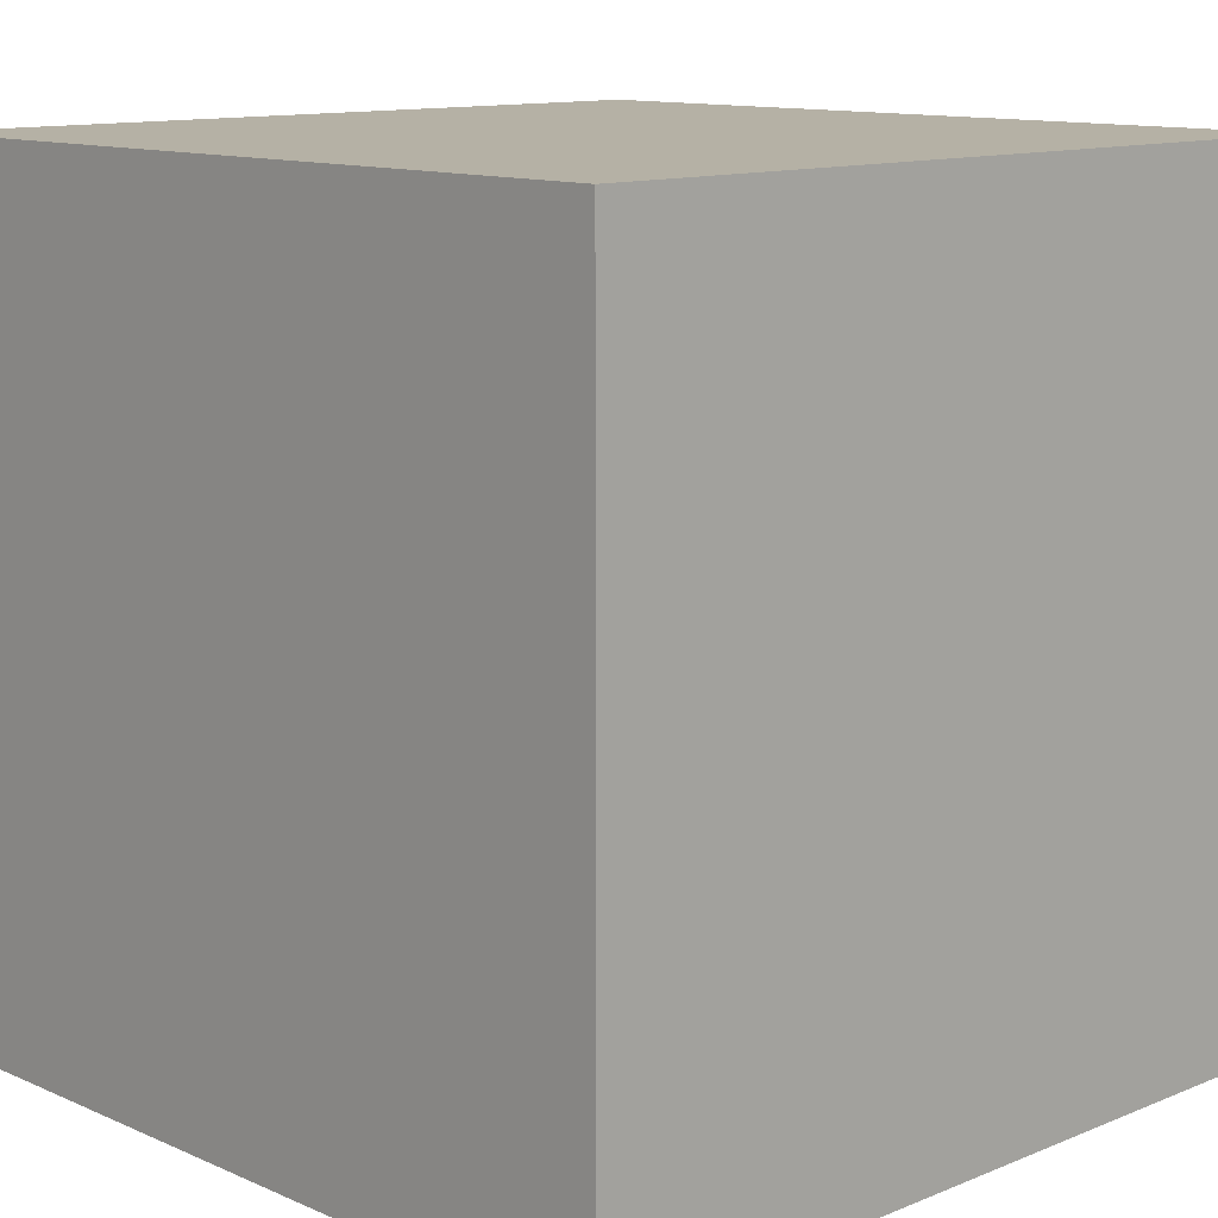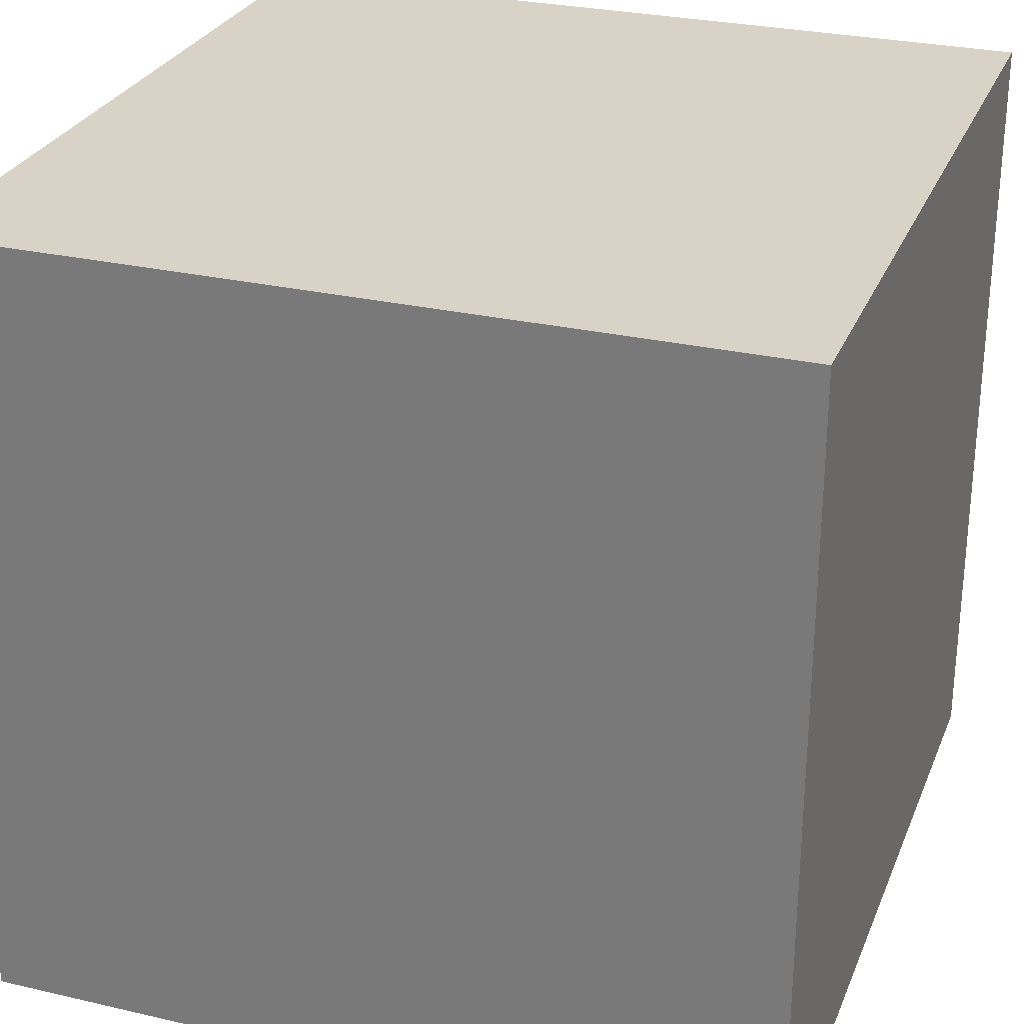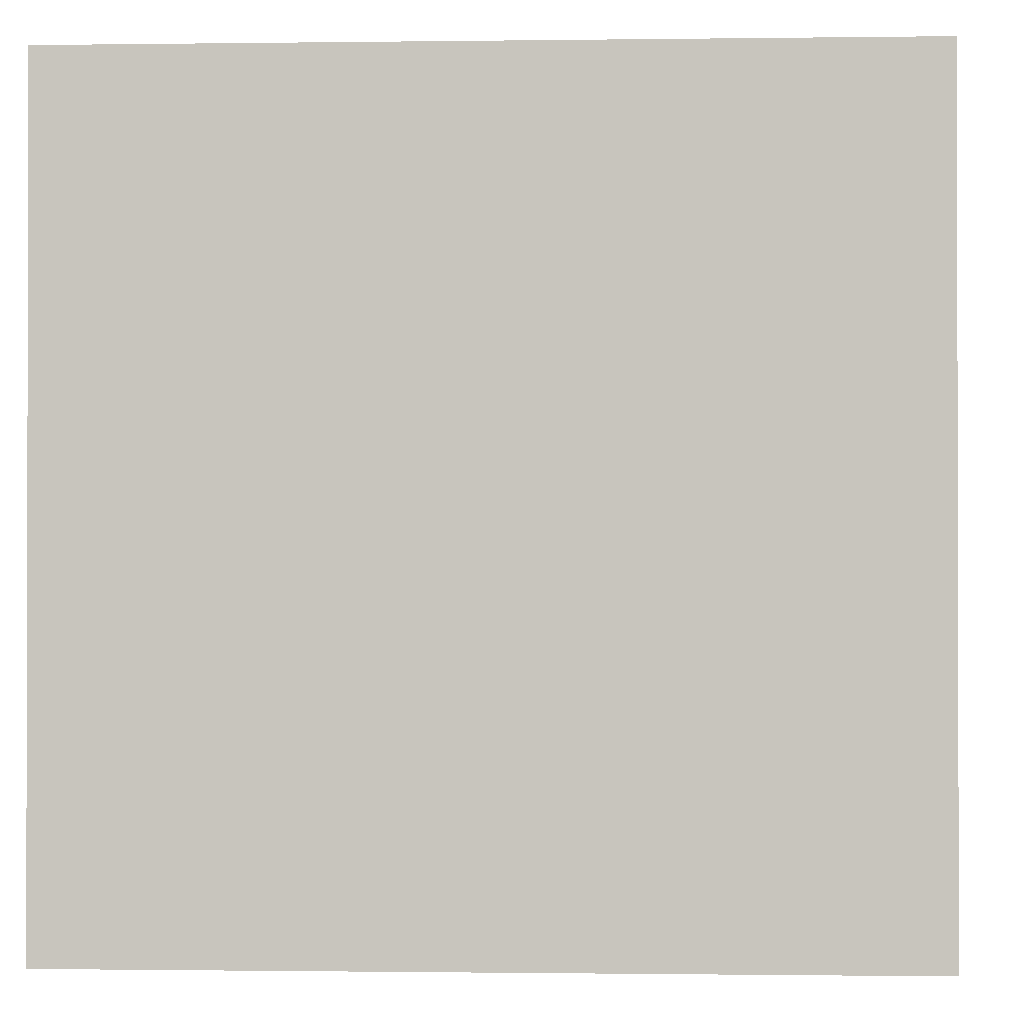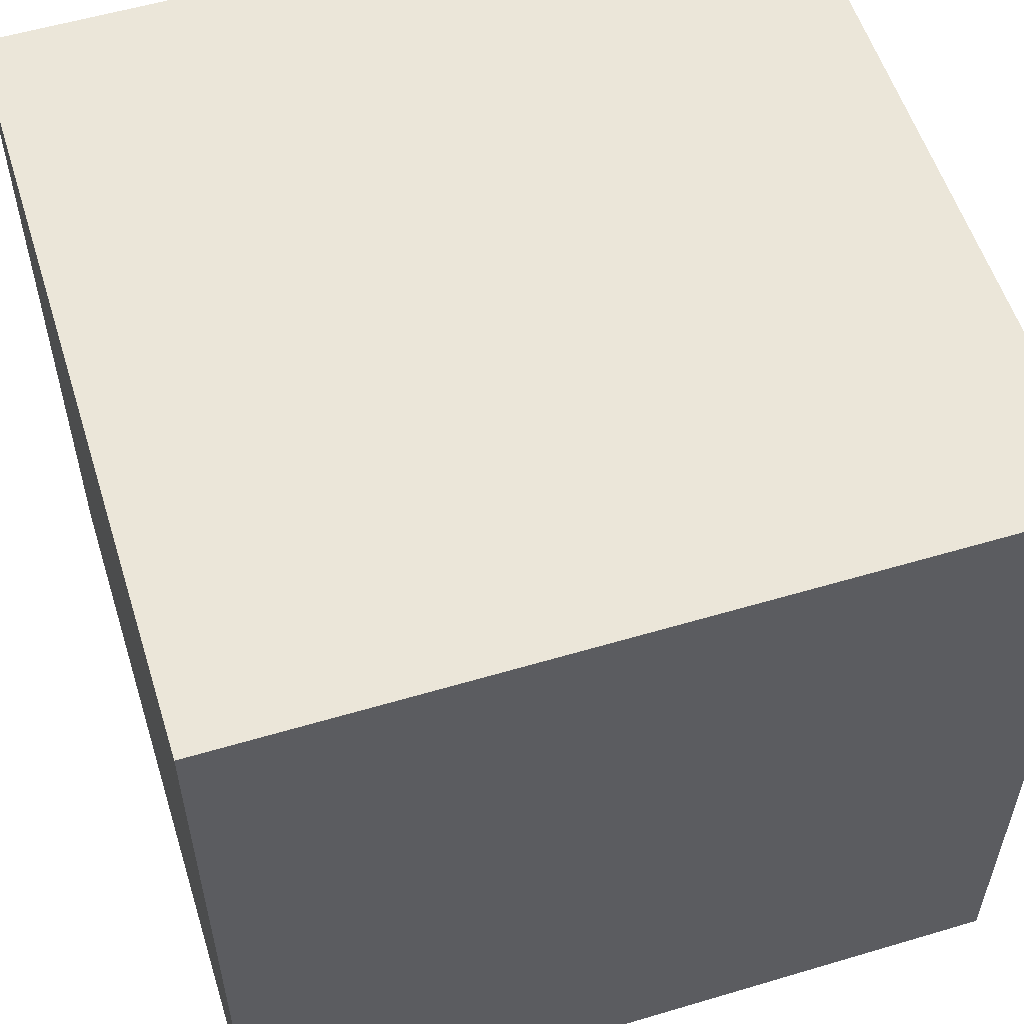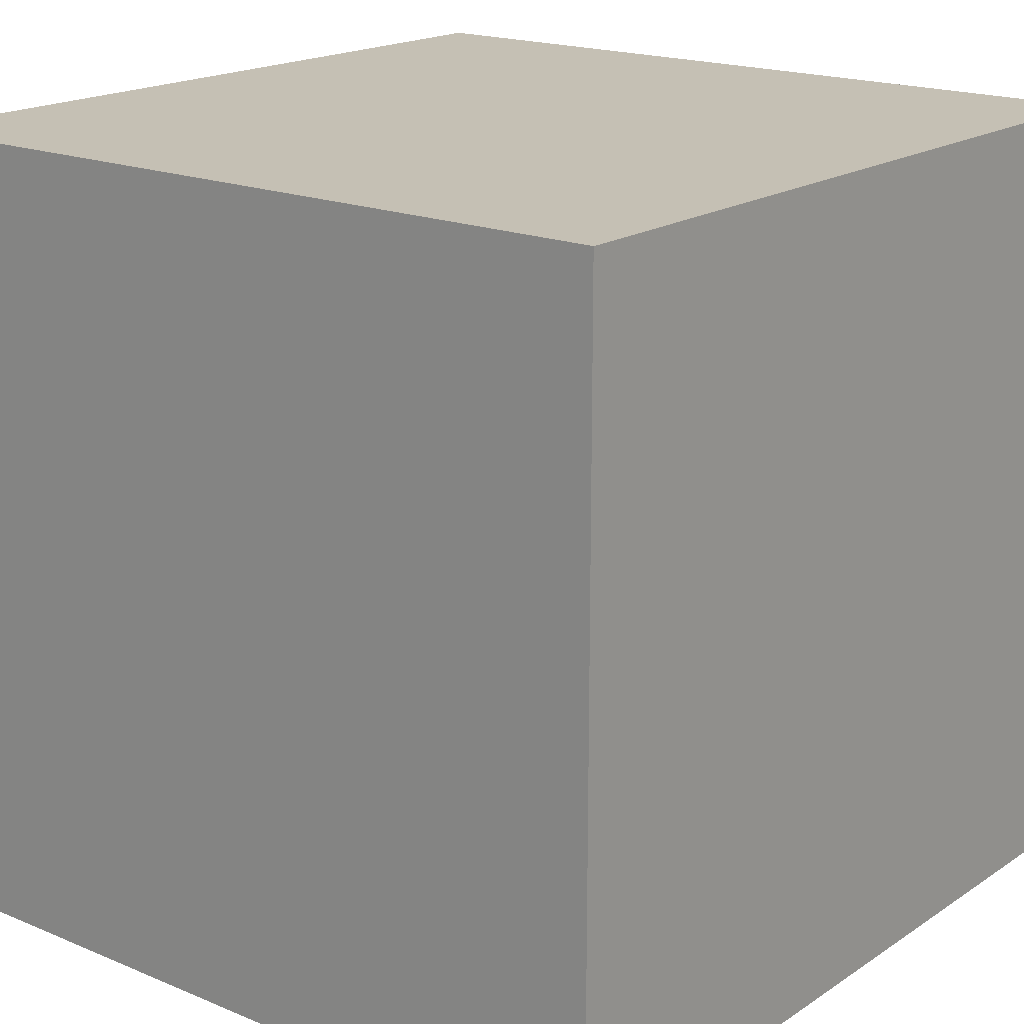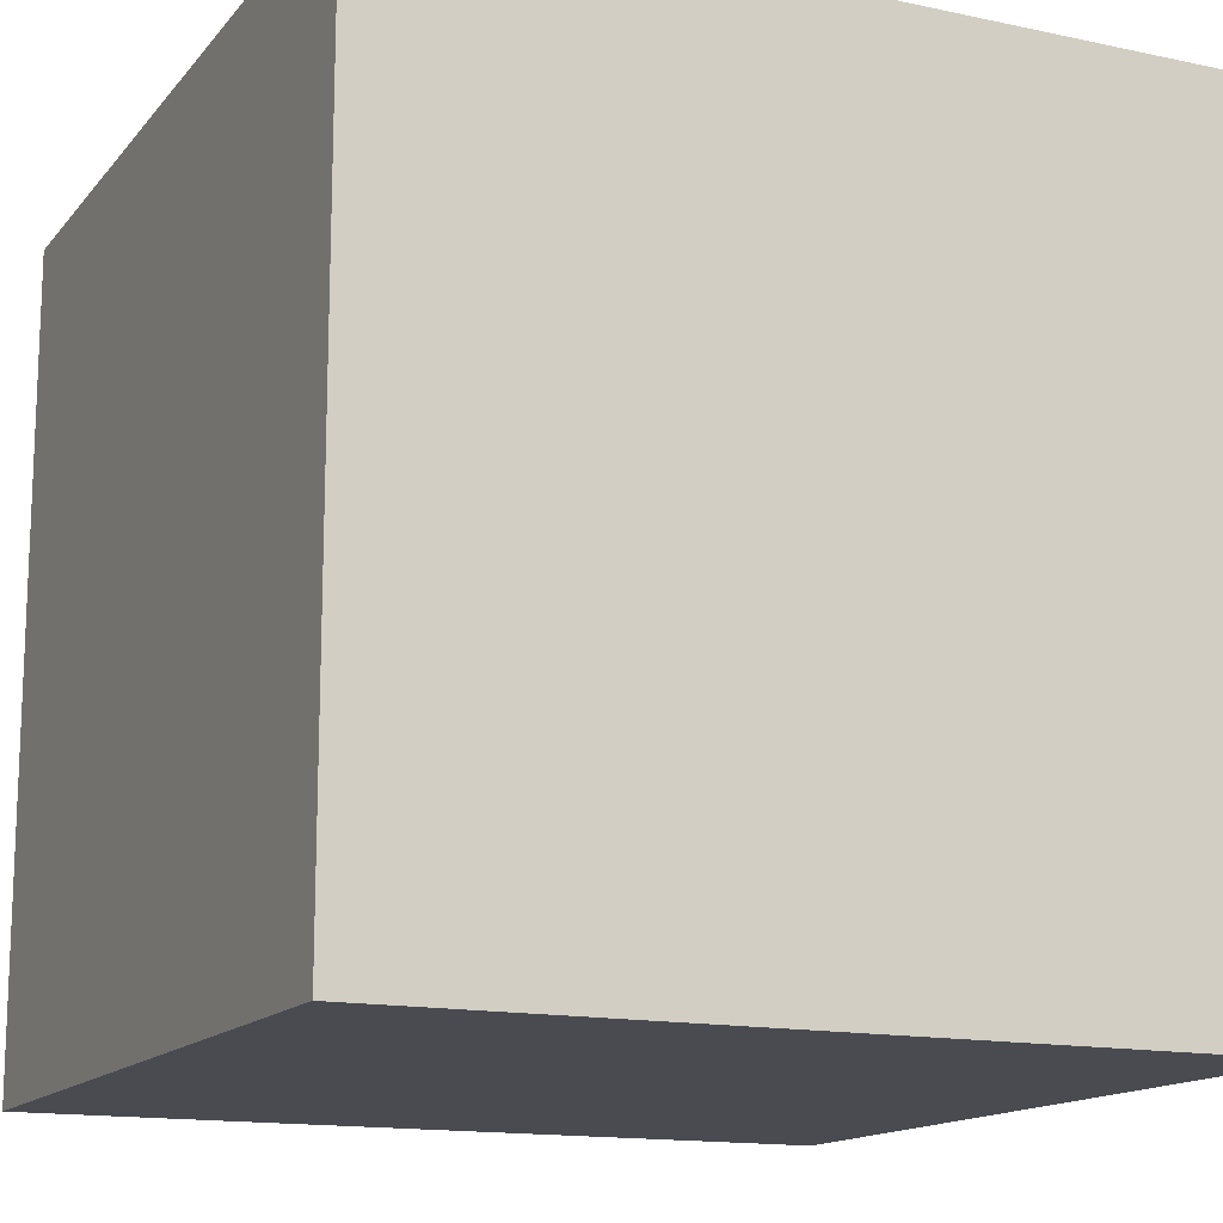
<metadata>
{"format":"obj","ext":"obj","renderer":"f3d","projection":"perspective","resolution":1024,"background":"white","views":[{"elev":11.9,"azim":45.9,"up":"+Z"},{"elev":28.1,"azim":-160.7,"up":"+Z"},{"elev":-0.8,"azim":-87.1,"up":"+Y"},{"elev":56.2,"azim":-17.3,"up":"+Y"},{"elev":18.4,"azim":-51.3,"up":"+Z"},{"elev":-14.6,"azim":-114.9,"up":"+Y"}]}
</metadata>
<code>
o Cube
v 0.5 0.5 -0.5
v 0.5 0.5 0.5
v -0.5 0.5 0.5
v -0.5 0.5 -0.5
v 0.5 -0.5 -0.5
v 0.5 -0.5 0.5
v -0.5 -0.5 0.5
v -0.5 -0.5 -0.5
f 2 1 5
f 2 5 6
f 6 7 3
f 6 3 2
f 7 8 4
f 7 4 3
f 1 4 8
f 1 8 5
f 1 2 3
f 1 3 4
f 8 7 6
f 8 6 5

</code>
